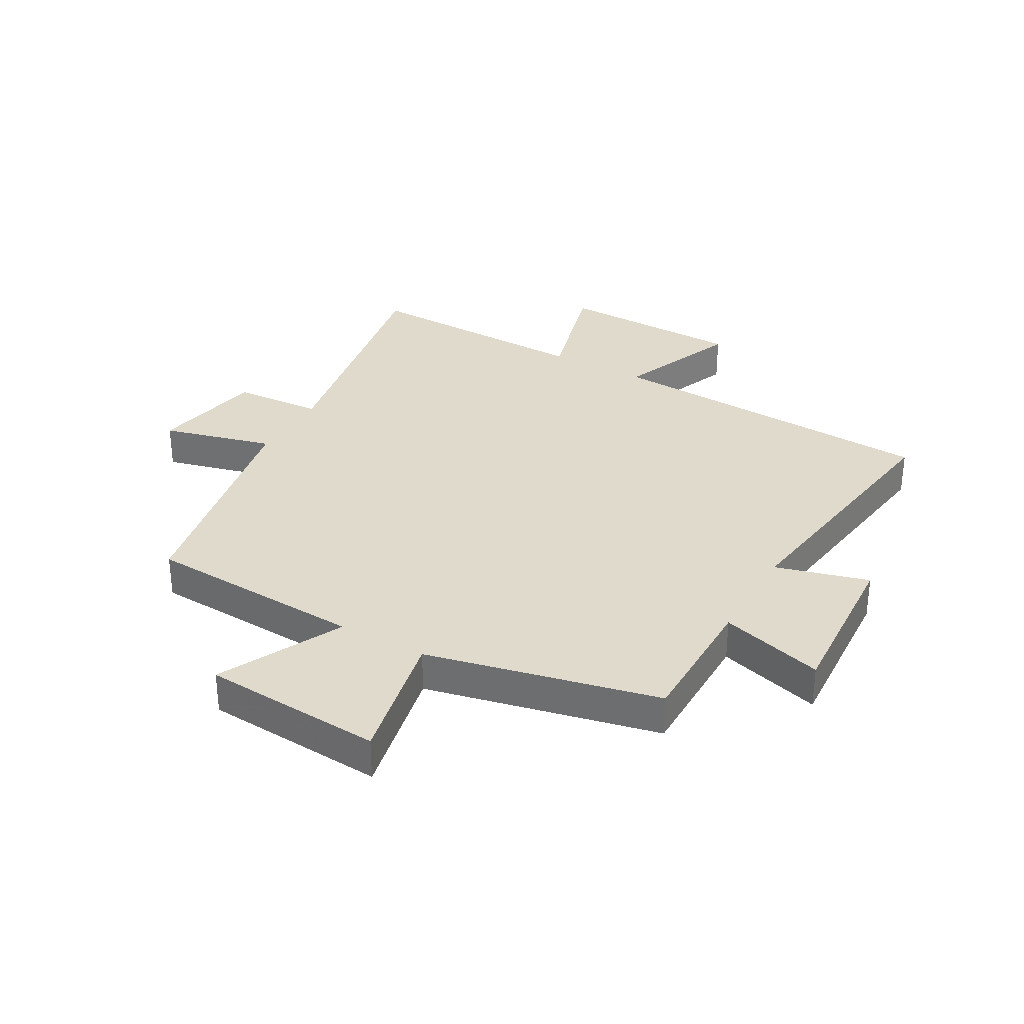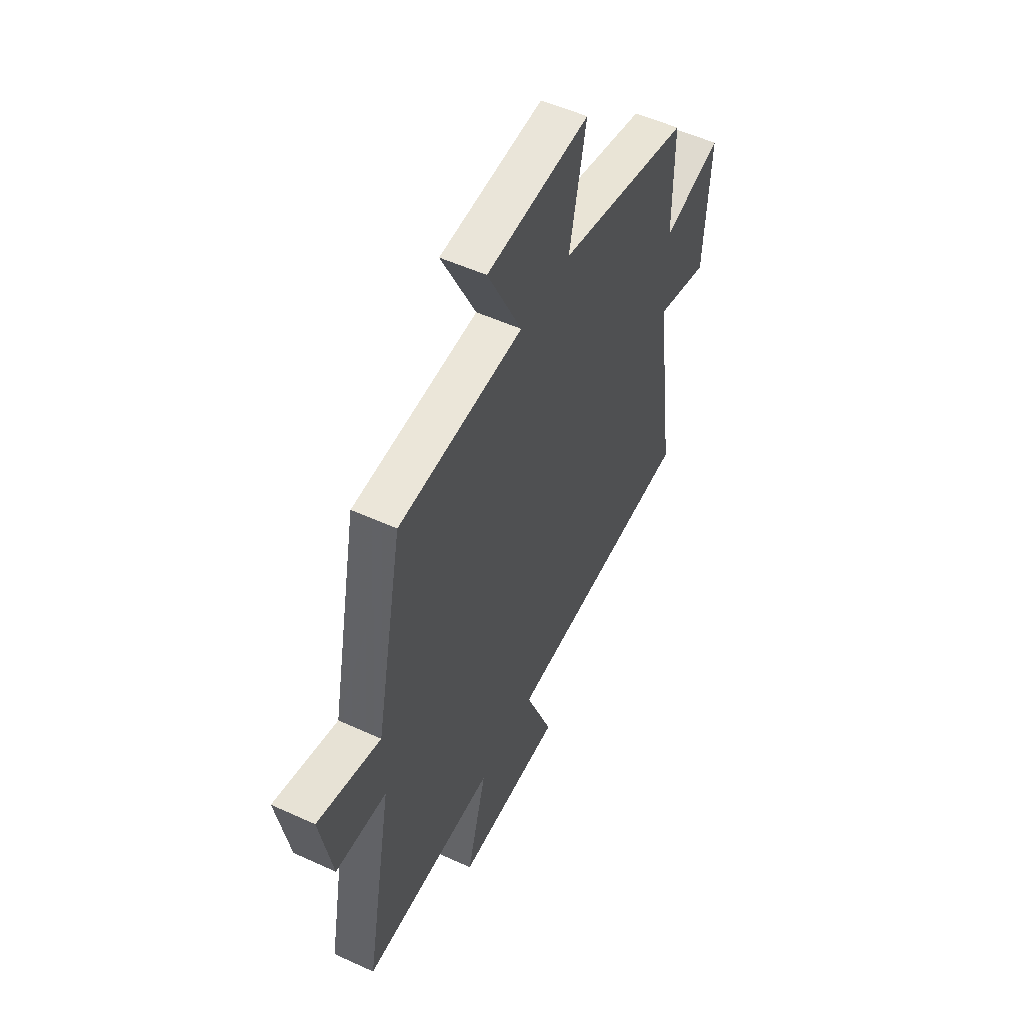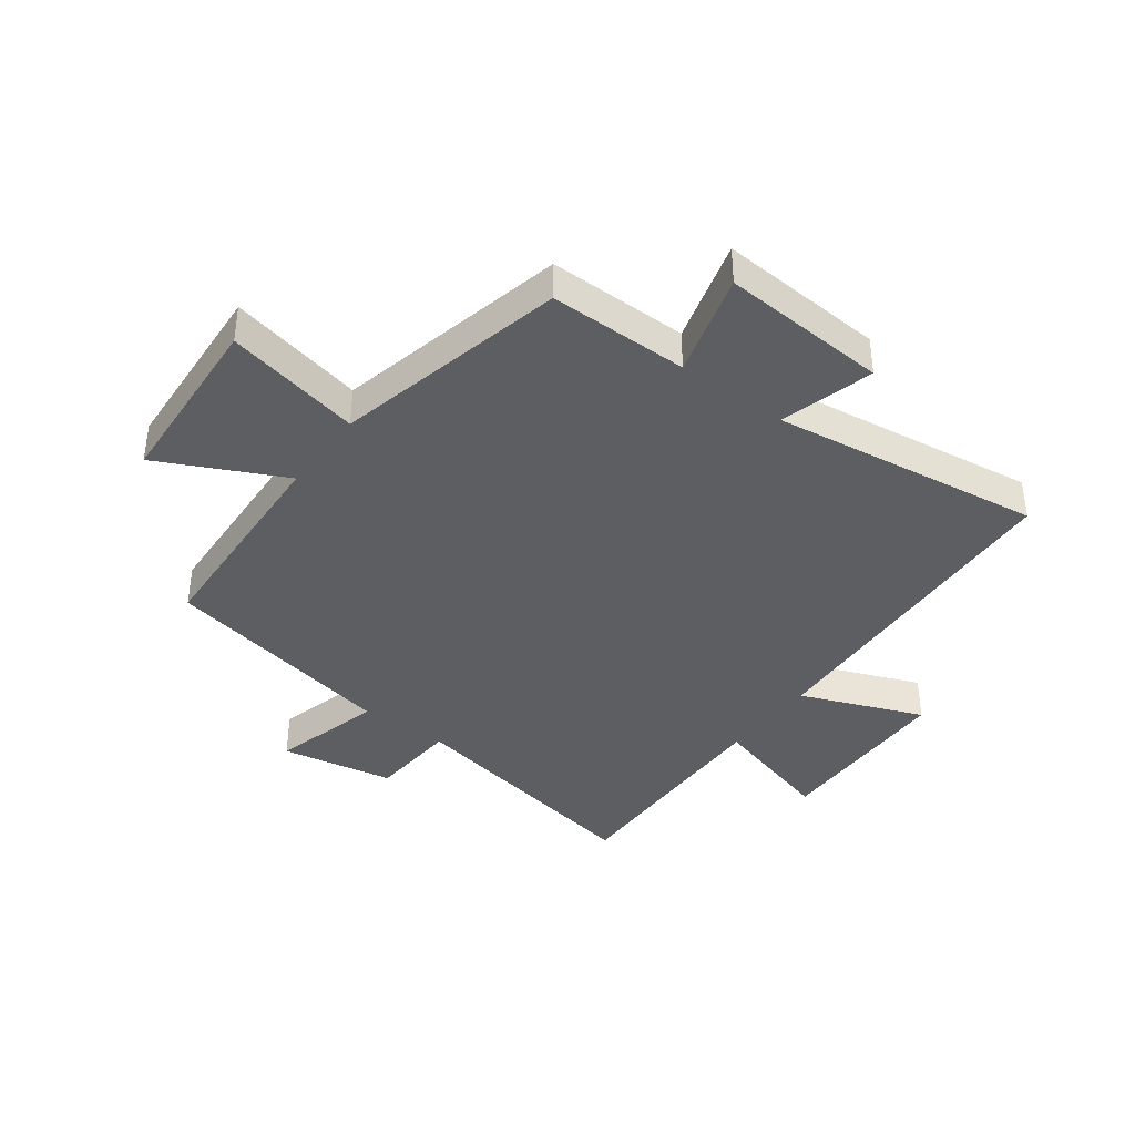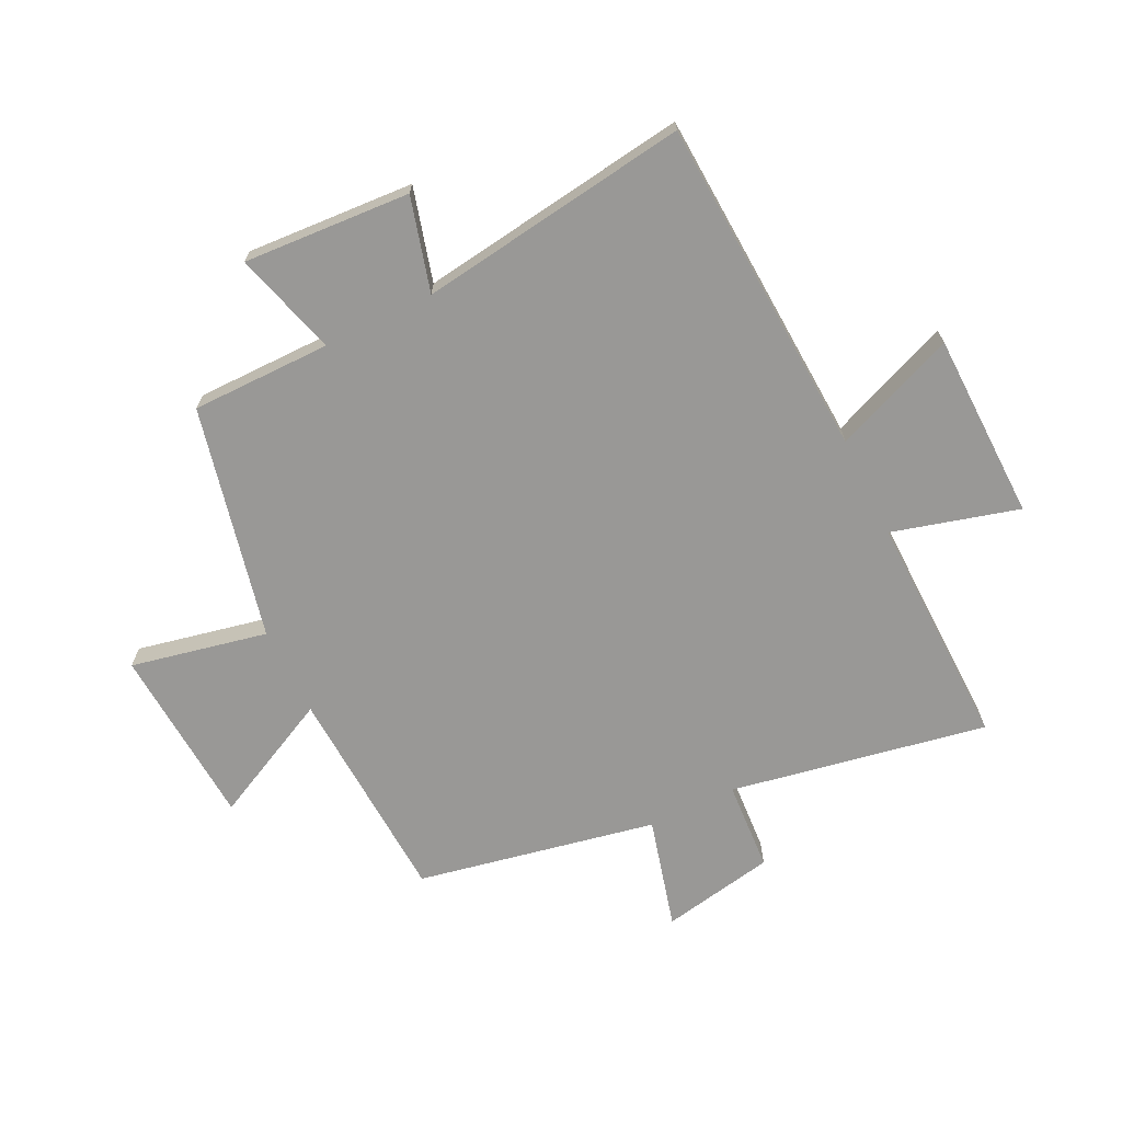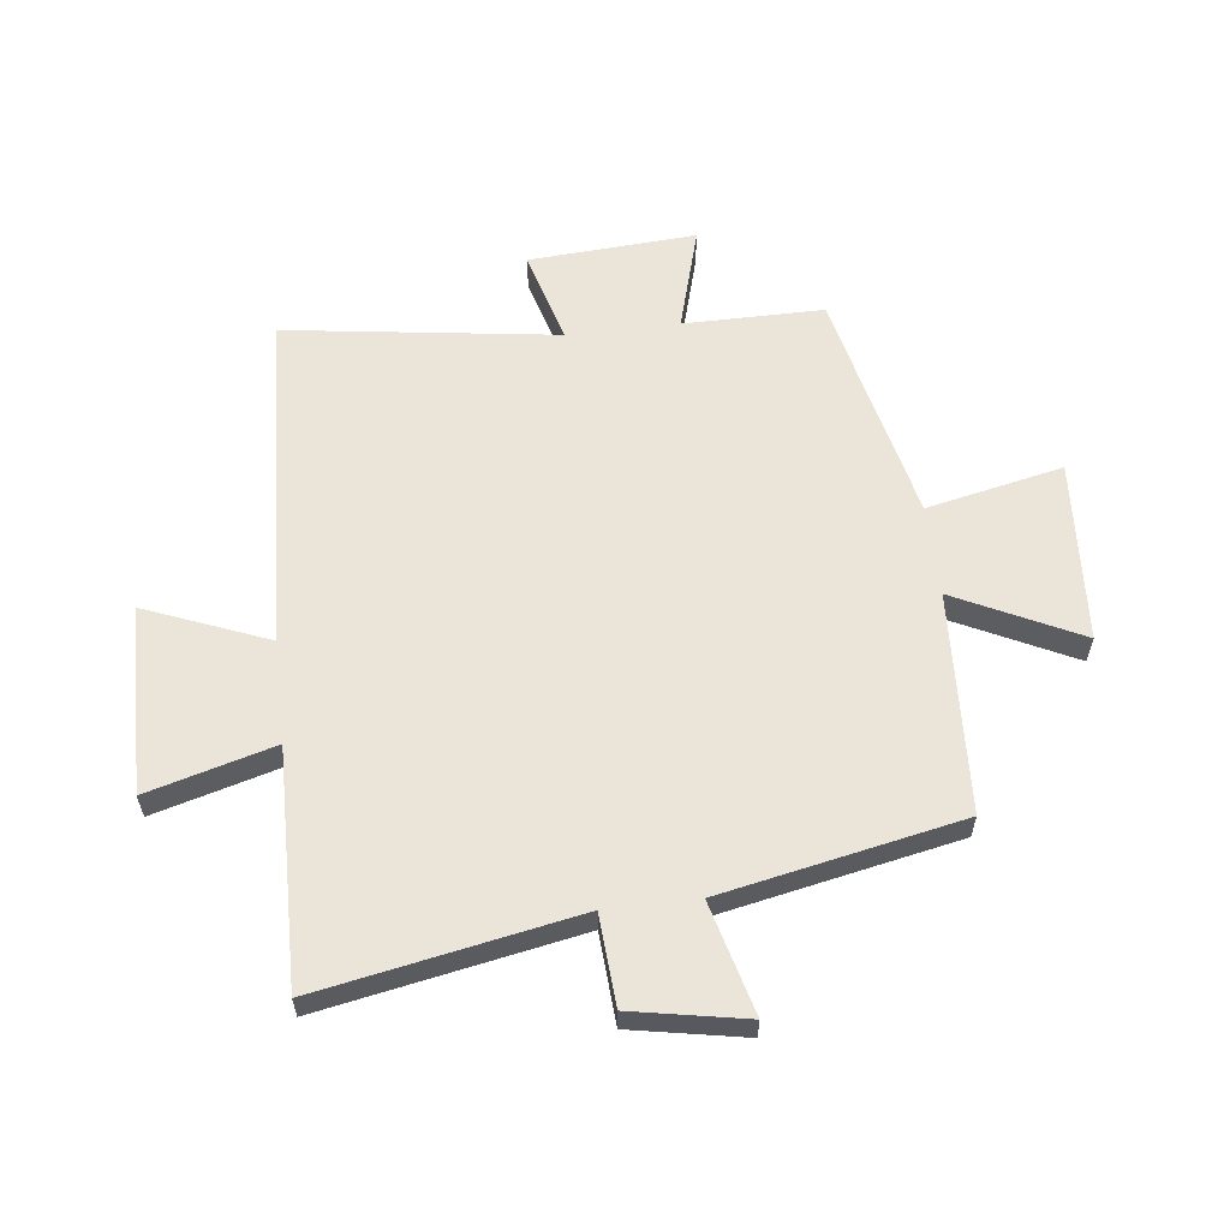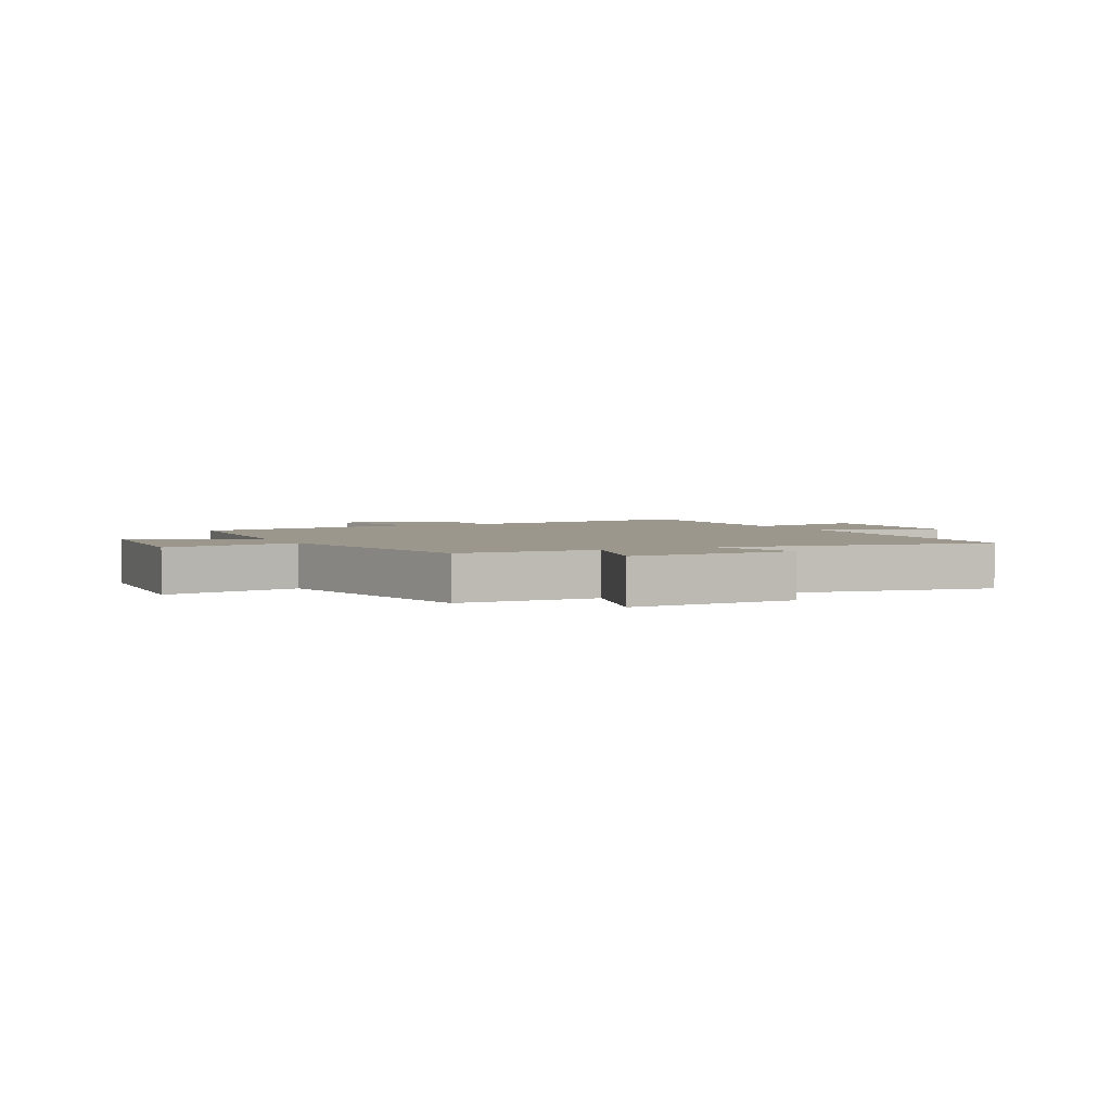
<metadata>
{"format":"obj","ext":"obj","renderer":"f3d","projection":"perspective","resolution":1024,"background":"white","views":[{"elev":32.5,"azim":29.6,"up":"+Y"},{"elev":52.8,"azim":-63.8,"up":"+Z"},{"elev":-39.3,"azim":53.3,"up":"+Y"},{"elev":-68.6,"azim":116.2,"up":"+Y"},{"elev":59.6,"azim":-96.8,"up":"+Y"},{"elev":2.9,"azim":64.6,"up":"+Y"}]}
</metadata>
<code>
v 0.564 0.07 -0.47
v -0.011 0.07 -0.5
v 0.072 0.07 -0.707
v -0.244 0.07 -0.713
v -0.185 0.07 -0.5
v -0.581 0.07 -0.508
v -0.5 0.07 -0.075
v -0.652 0.07 -0.065
v -0.688 0.07 0.127
v -0.5 0.07 0.077
v -0.419 0.07 0.481
v -0.048 0.07 0.5
v -0.151 0.07 0.71
v 0.155 0.07 0.73
v 0.106 0.07 0.5
v 0.5 0.07 0.411
v 0.5 0.07 0.175
v 0.676 0.07 0.225
v 0.658 0.07 -0.057
v 0.5 0.07 -0.013
v 0.564 0 -0.47
v -0.011 0 -0.5
v 0.072 0 -0.707
v -0.244 0 -0.713
v -0.185 0 -0.5
v -0.581 0 -0.508
v -0.5 0 -0.075
v -0.652 0 -0.065
v -0.688 0 0.127
v -0.5 0 0.077
v -0.419 0 0.481
v -0.048 0 0.5
v -0.151 0 0.71
v 0.155 0 0.73
v 0.106 0 0.5
v 0.5 0 0.411
v 0.5 0 0.175
v 0.676 0 0.225
v 0.658 0 -0.057
v 0.5 0 -0.013
f 17 18 19 20
f 15 16 17 20
f 15 20 1 2
f 12 13 14 15
f 10 11 12 15
f 10 15 2
f 7 8 9 10
f 7 10 2 3
f 5 6 7
f 5 7 3
f 3 4 5
f 40 39 38 37
f 40 37 36 35
f 22 21 40 35
f 35 34 33 32
f 35 32 31 30
f 22 35 30
f 30 29 28 27
f 23 22 30 27
f 27 26 25
f 23 27 25
f 25 24 23
f 1 21 22 2
f 2 22 23 3
f 3 23 24 4
f 4 24 25 5
f 5 25 26 6
f 6 26 27 7
f 7 27 28 8
f 8 28 29 9
f 9 29 30 10
f 10 30 31 11
f 11 31 32 12
f 12 32 33 13
f 13 33 34 14
f 14 34 35 15
f 15 35 36 16
f 16 36 37 17
f 17 37 38 18
f 18 38 39 19
f 19 39 40 20
f 20 40 21 1

</code>
